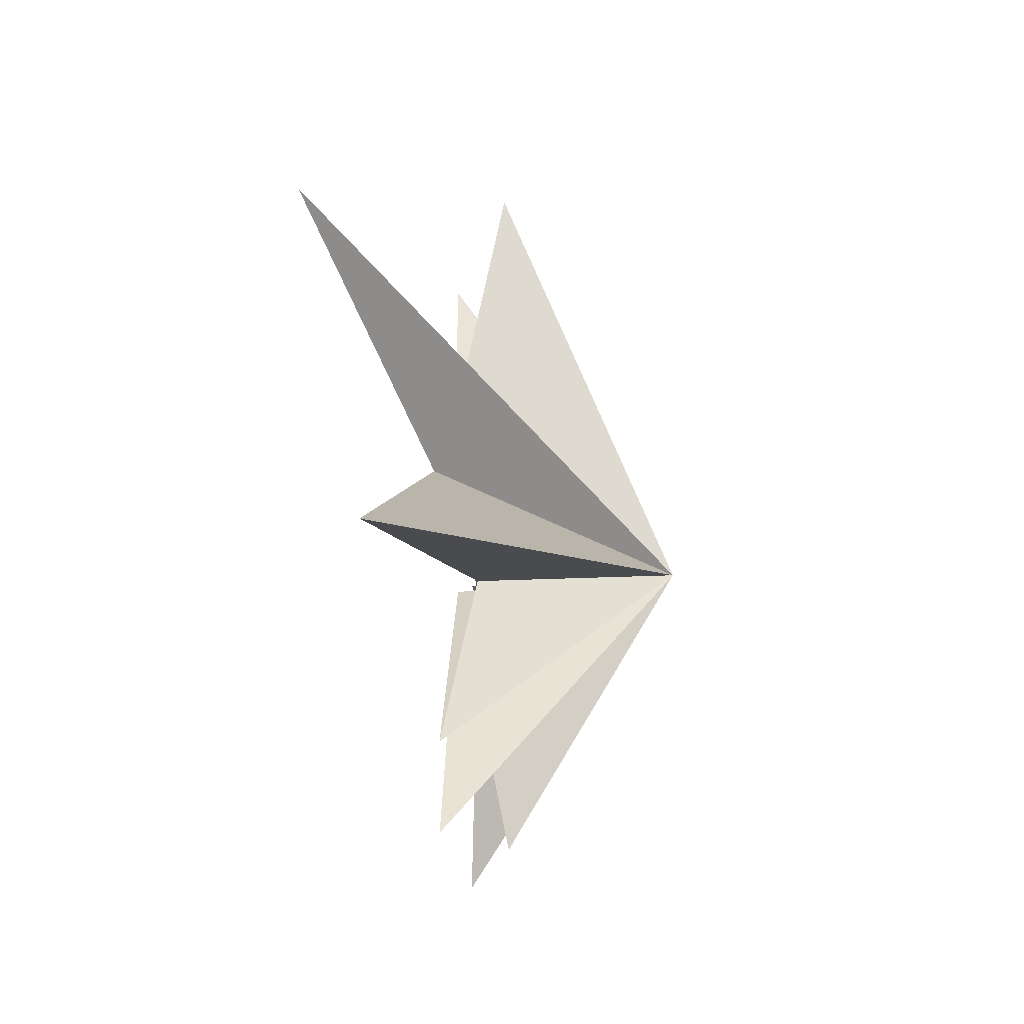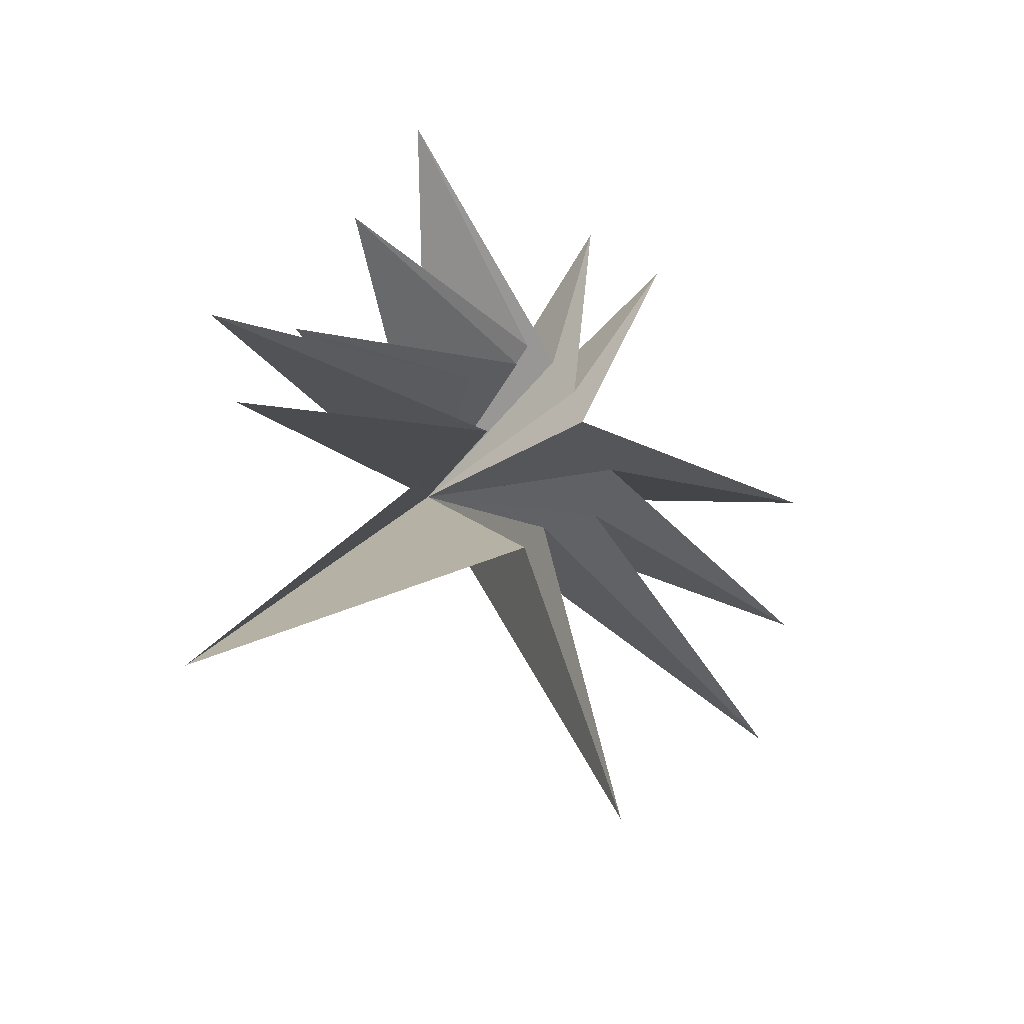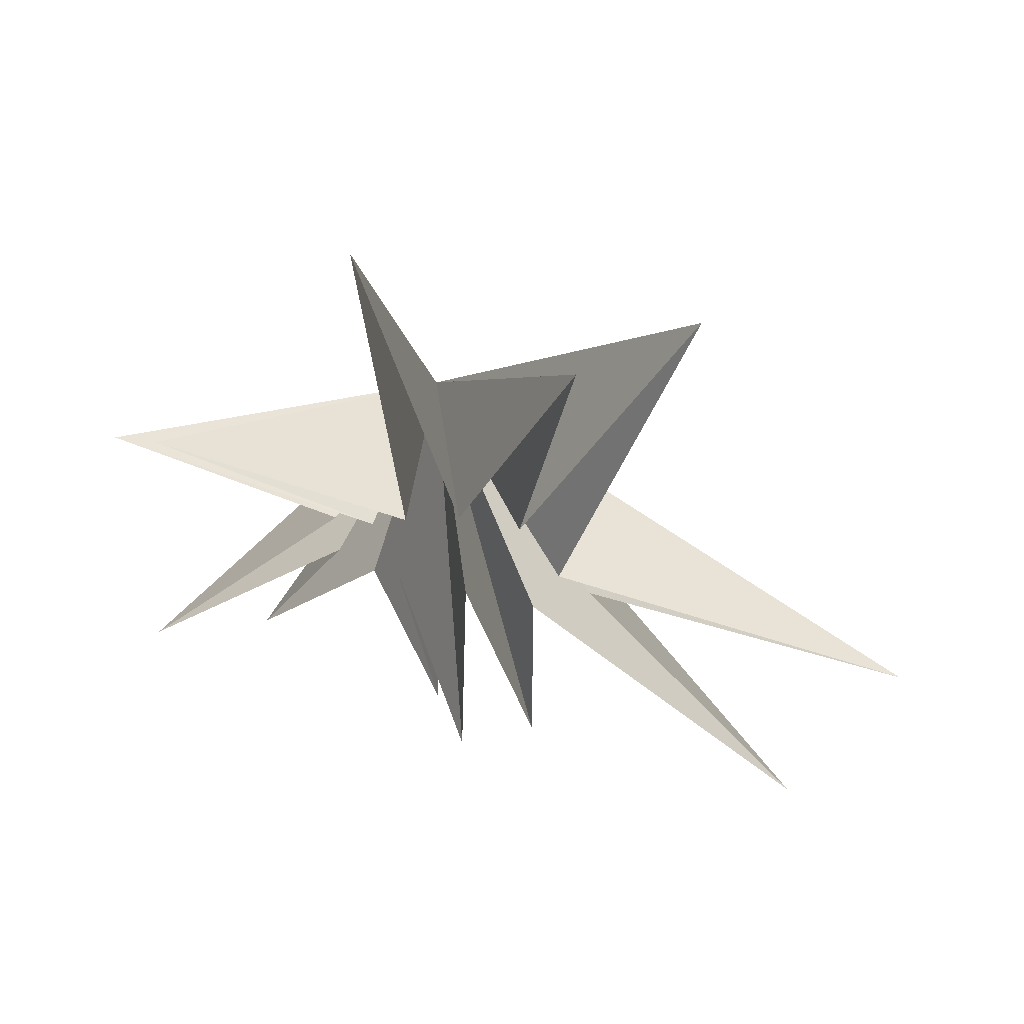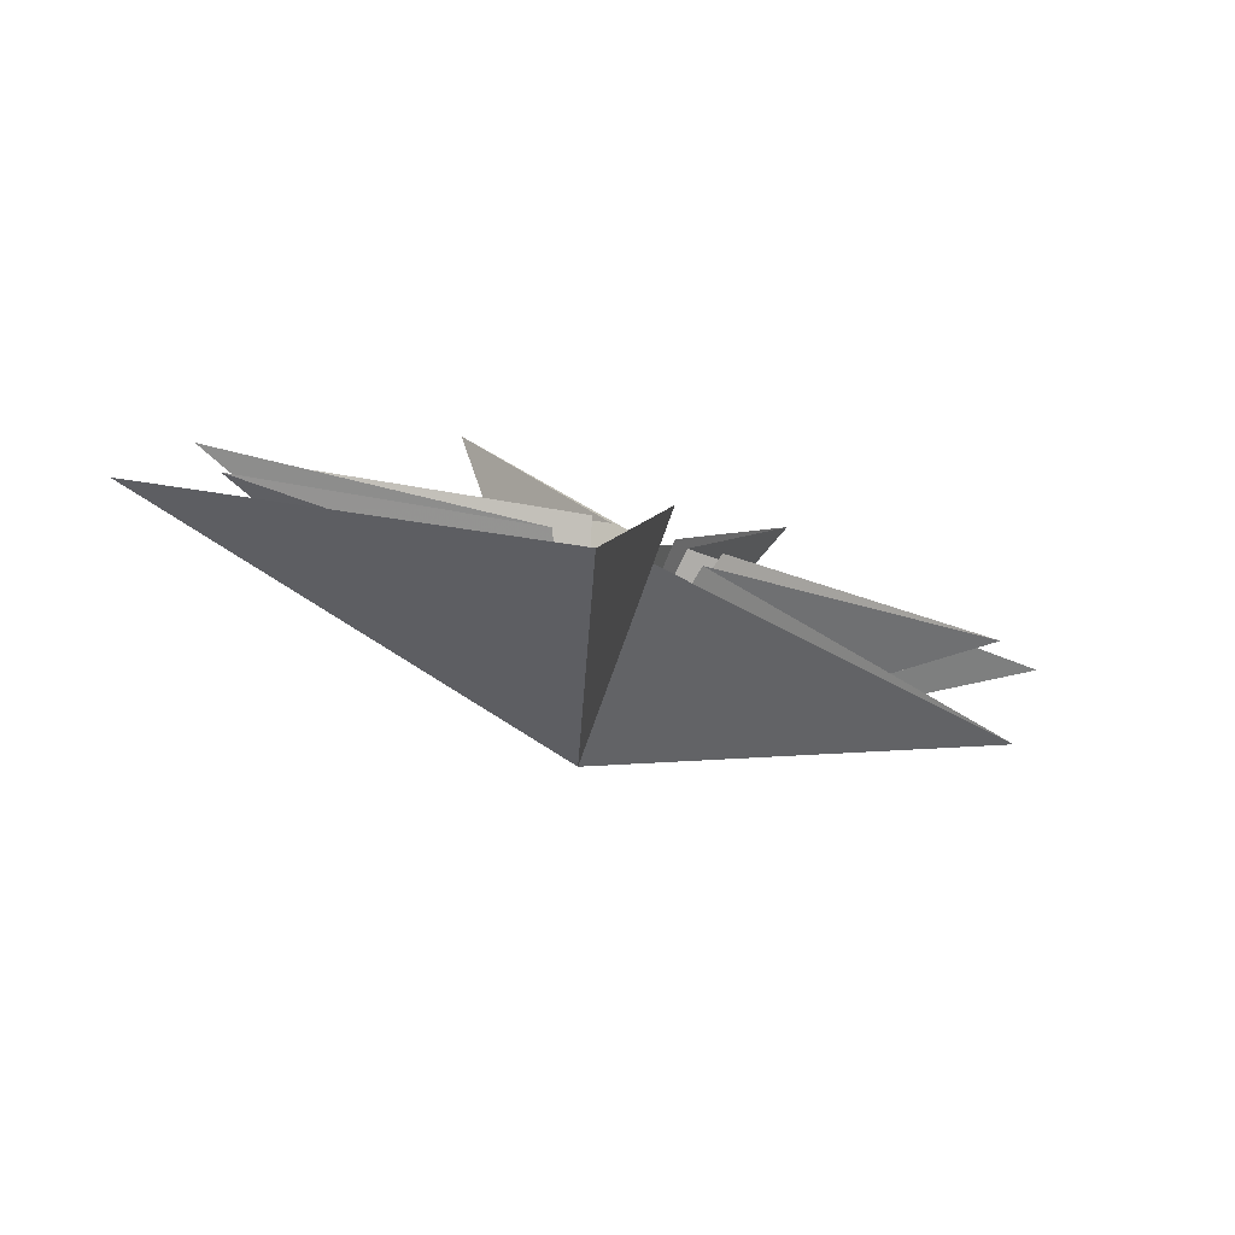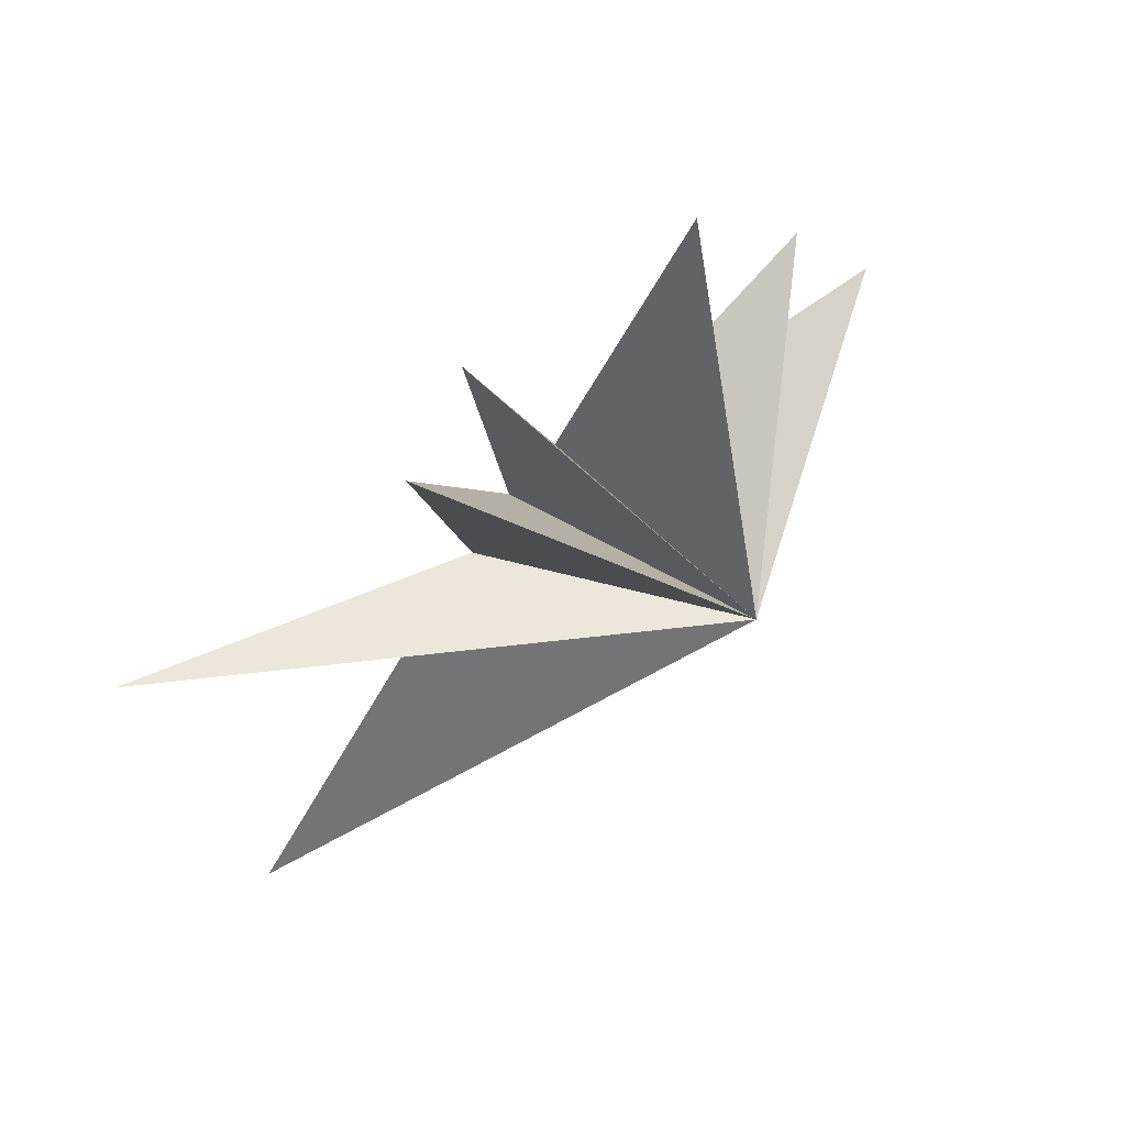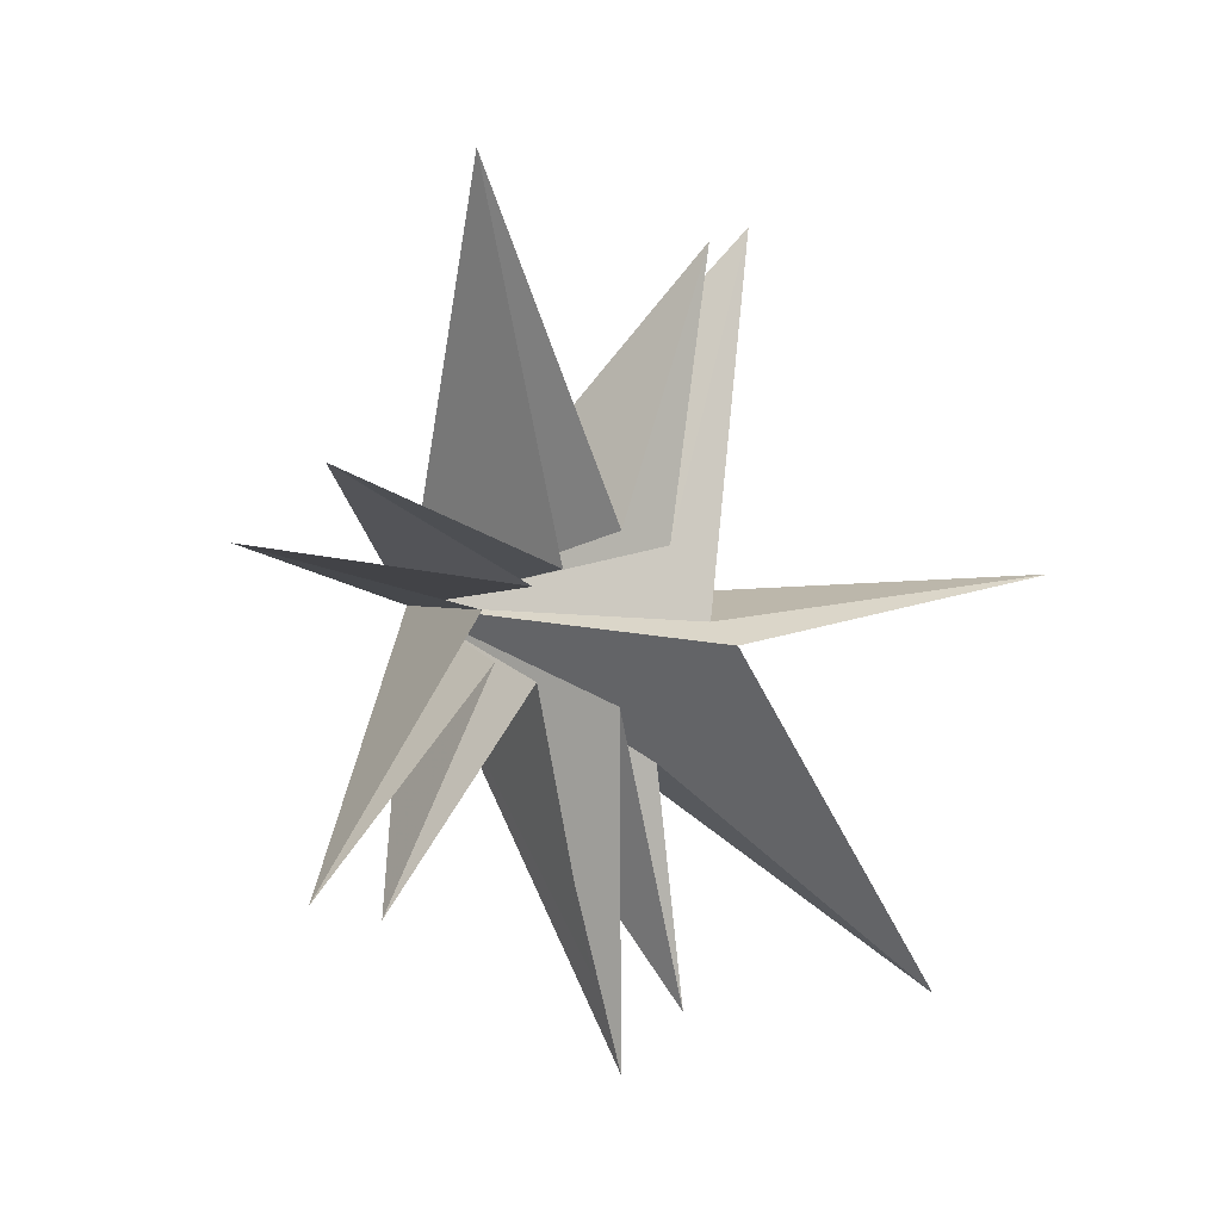
<metadata>
{"format":"obj","ext":"obj","renderer":"f3d","projection":"perspective","resolution":1024,"background":"white","views":[{"elev":-50.5,"azim":-174.6,"up":"+Y"},{"elev":-30.9,"azim":56.1,"up":"+Z"},{"elev":56.7,"azim":95.7,"up":"+Y"},{"elev":-79.2,"azim":78.8,"up":"+Z"},{"elev":59.2,"azim":-130.7,"up":"+Y"},{"elev":9.7,"azim":48.2,"up":"+Y"}]}
</metadata>
<code>
v 2.261 -0.05307 -10.31
v -0.003589 0.8818 0.3337
v 0.3143 -0.9335 -3.672
v -1.181 8.158 1.244
v 0.7776 -8.655 -8.833
v 0.2198 1.478 -0.8466
v -0.5069 -3.112 -2.388
v -0.009207 6.506 -3.179
v 0.1654 -7.78 -2.456
v 0.1205 1.08 -2.122
v 0.09117 -1.743 -0.9207
v 0.3405 -8.558 -0.739
v -1.342 6.699 -5.496
v -0.3683 -1.891 0.668
v 0.1661 -6.549 -0.1714
v 0.2798 -0.4084 -2.996
v 0.1629 -1.013 1.086
v -0.5545 -4.891 3.972
v -0.03416 -0.5868 1.859
v 0.5184 -3.967 6.234
v -0.2952 0.2997 1.921
v -0.8494 1.861 6.644
v 0.01898 0.6535 1.052
v 0.06674 3.152 5.416
v -4.61 -0.3516 0.2606
f 25 3 5
f 25 12 14
f 18 19 25
f 20 25 19
f 23 25 22
f 25 21 22
f 24 25 23
f 6 25 4
f 25 2 4
f 13 25 10
f 25 1 3
f 9 25 7
f 12 25 11
f 25 14 15
f 17 25 15
f 18 25 17
f 25 20 21
f 8 25 6
f 13 16 25
f 7 25 5
f 10 25 8
f 11 25 9
f 1 25 16
f 25 24 2

</code>
